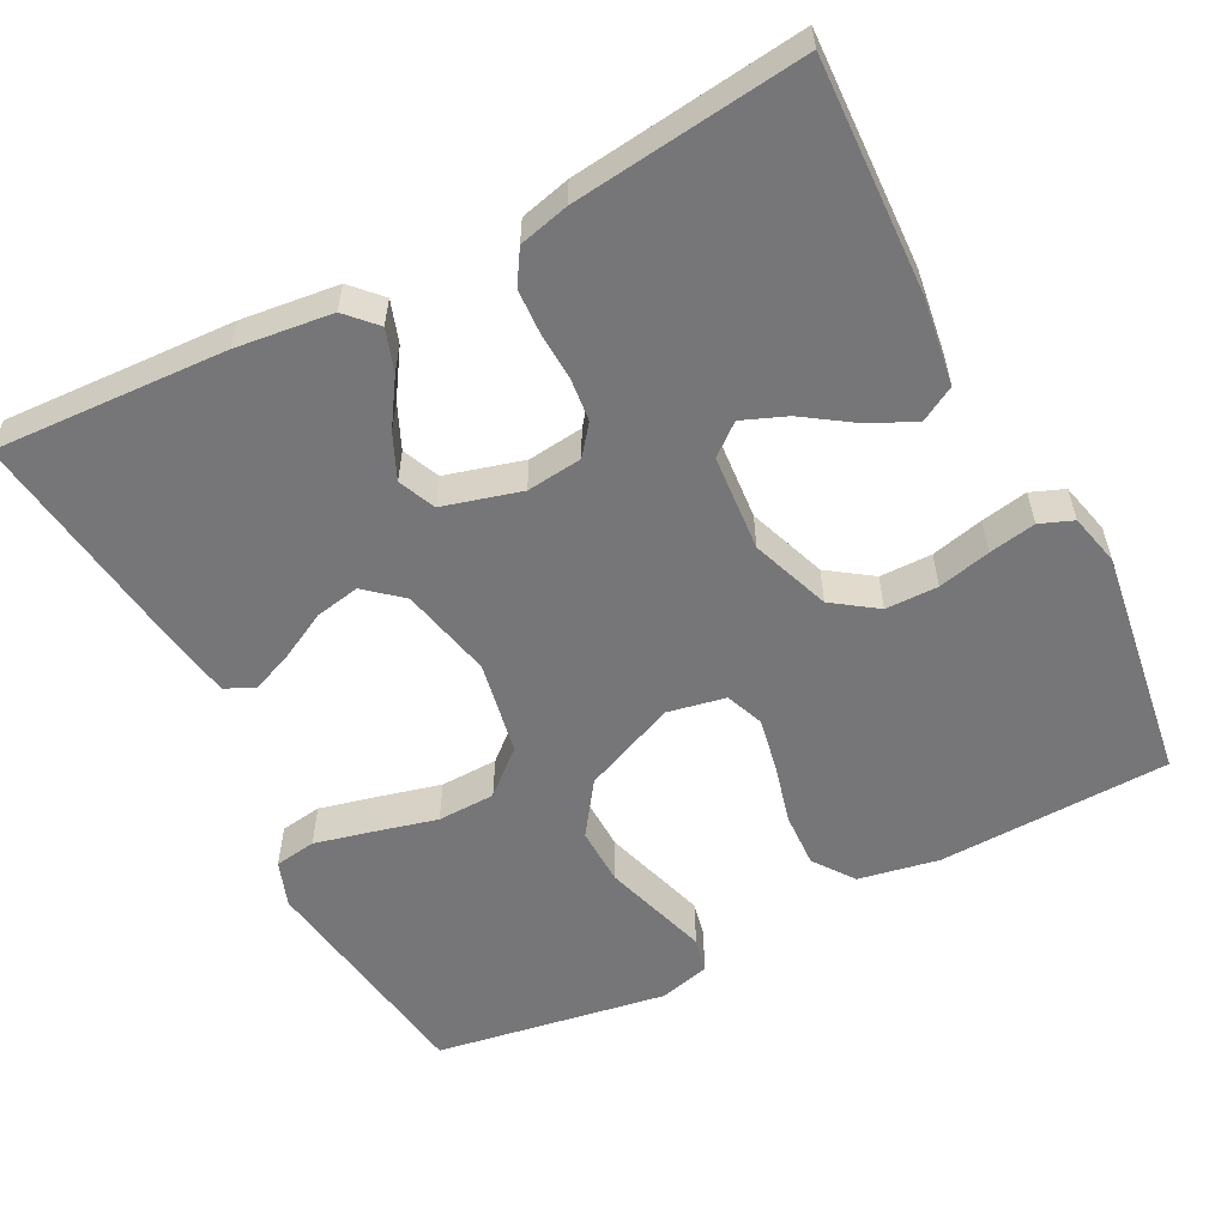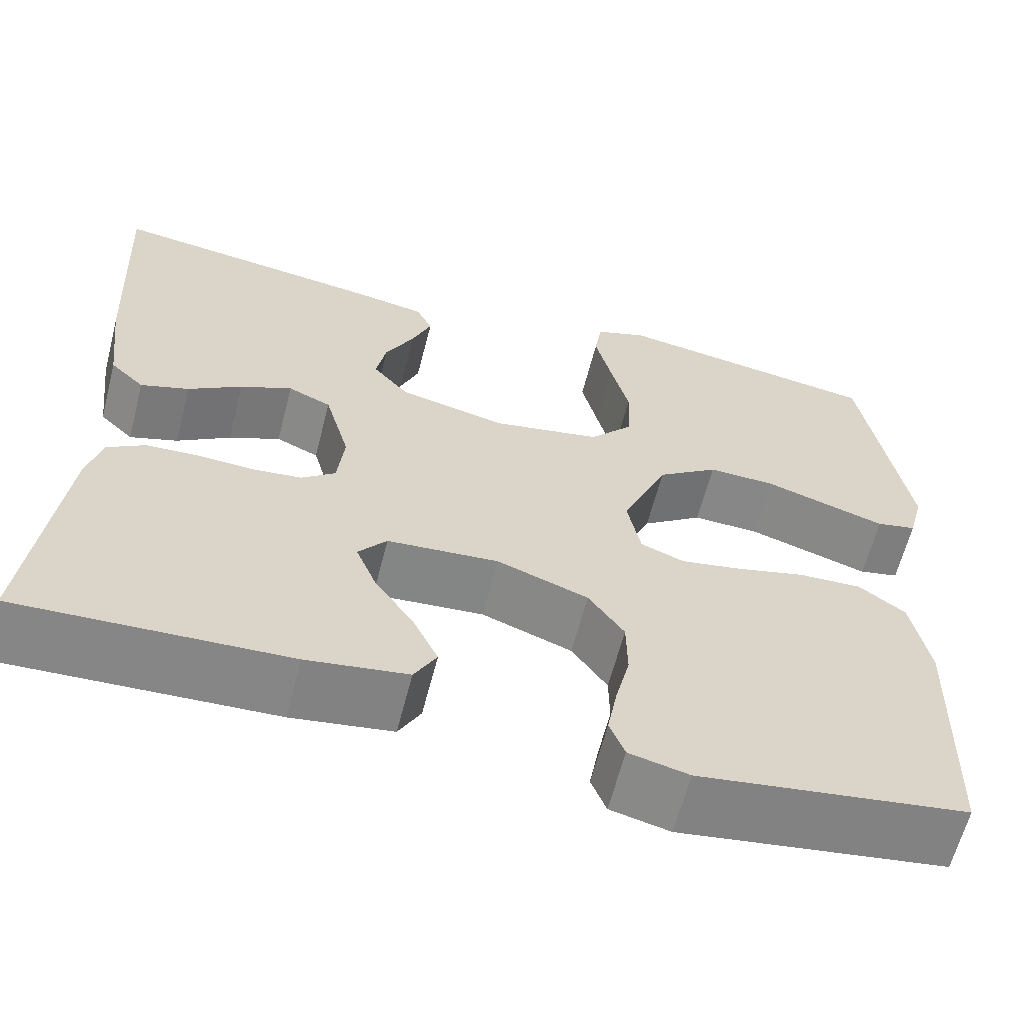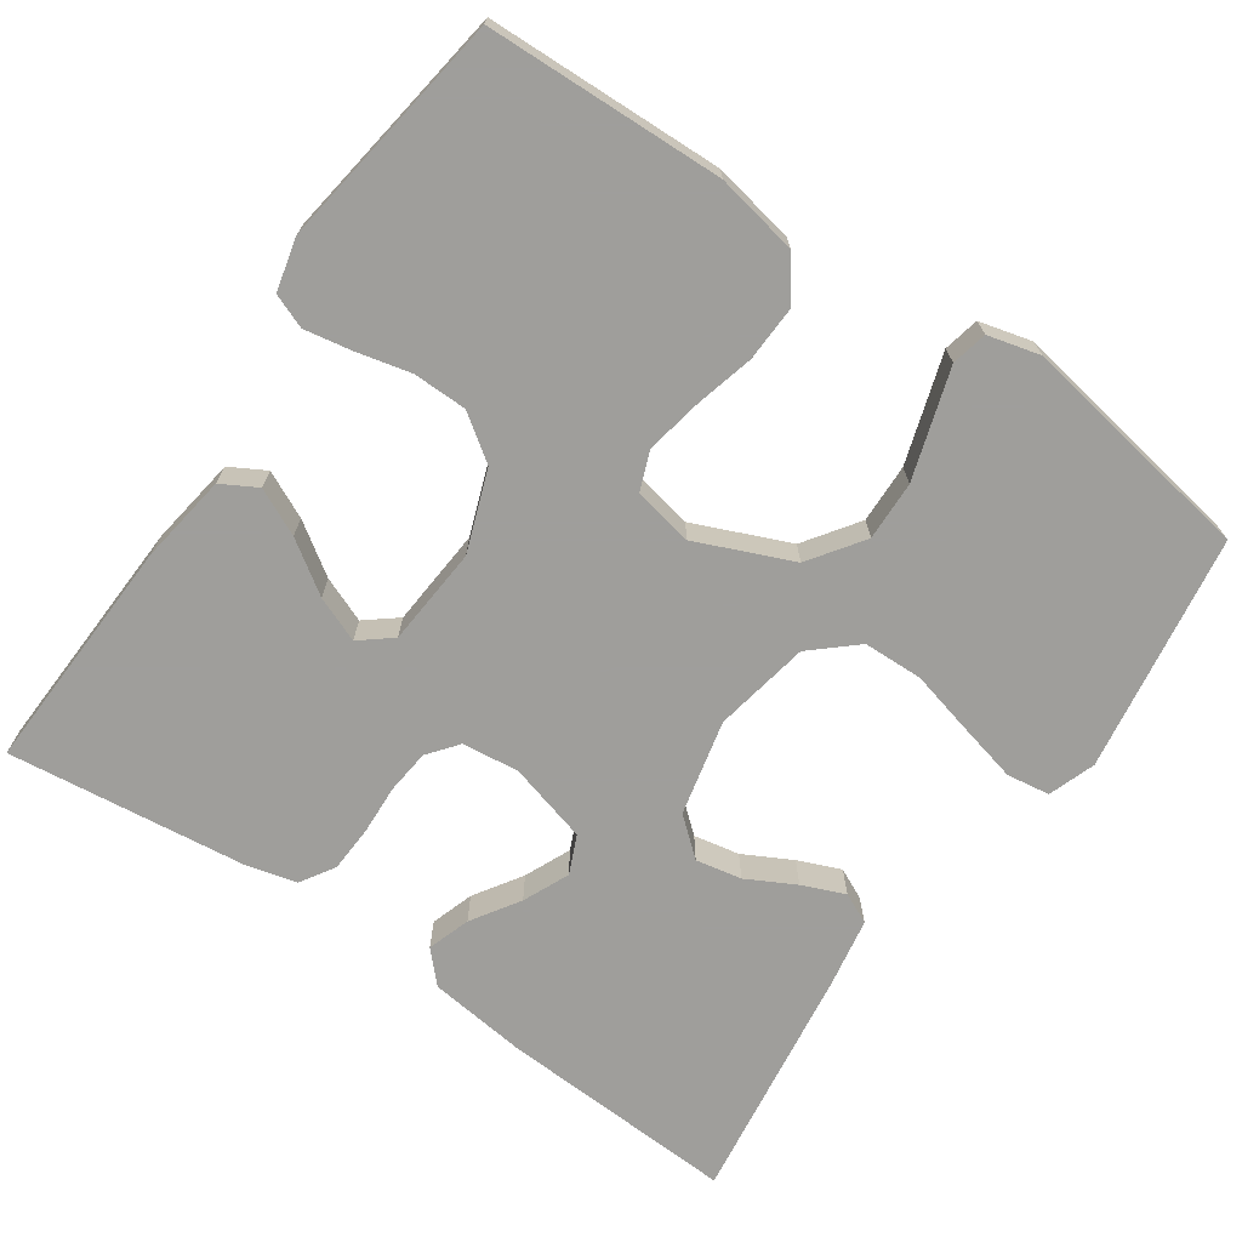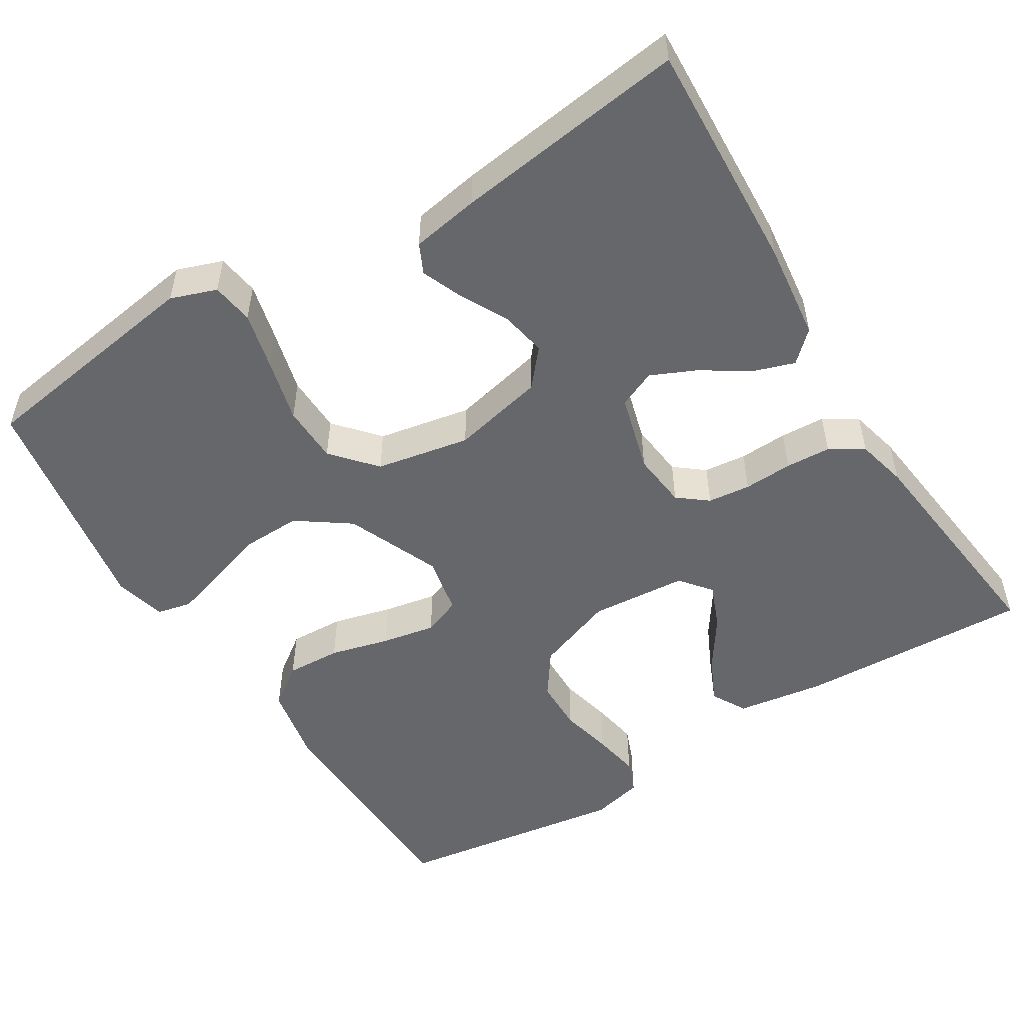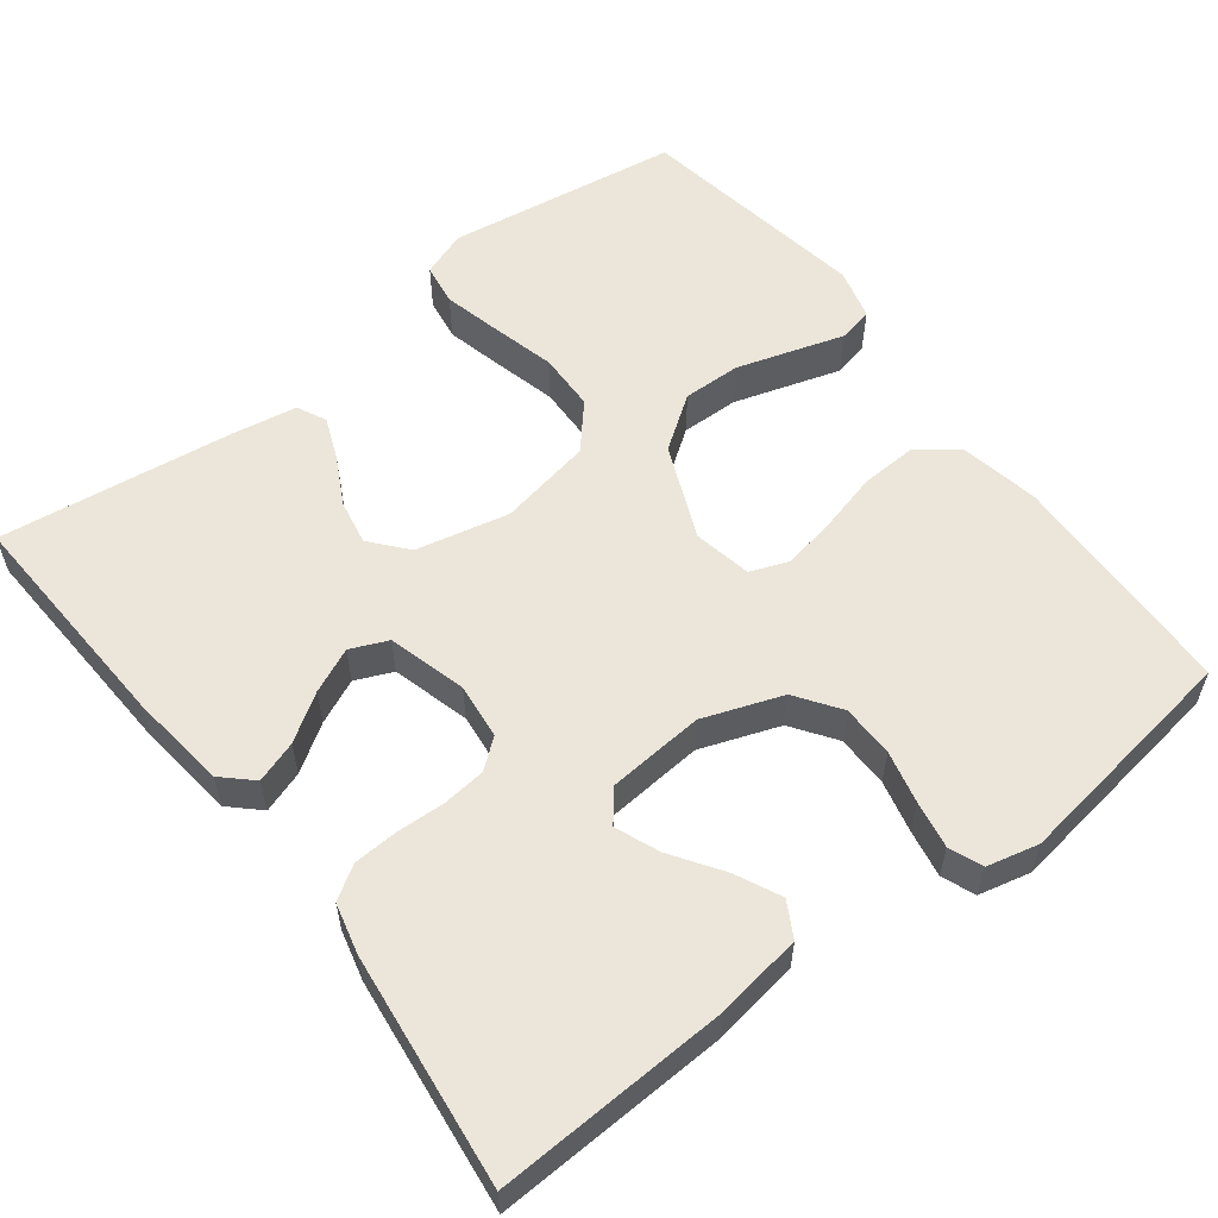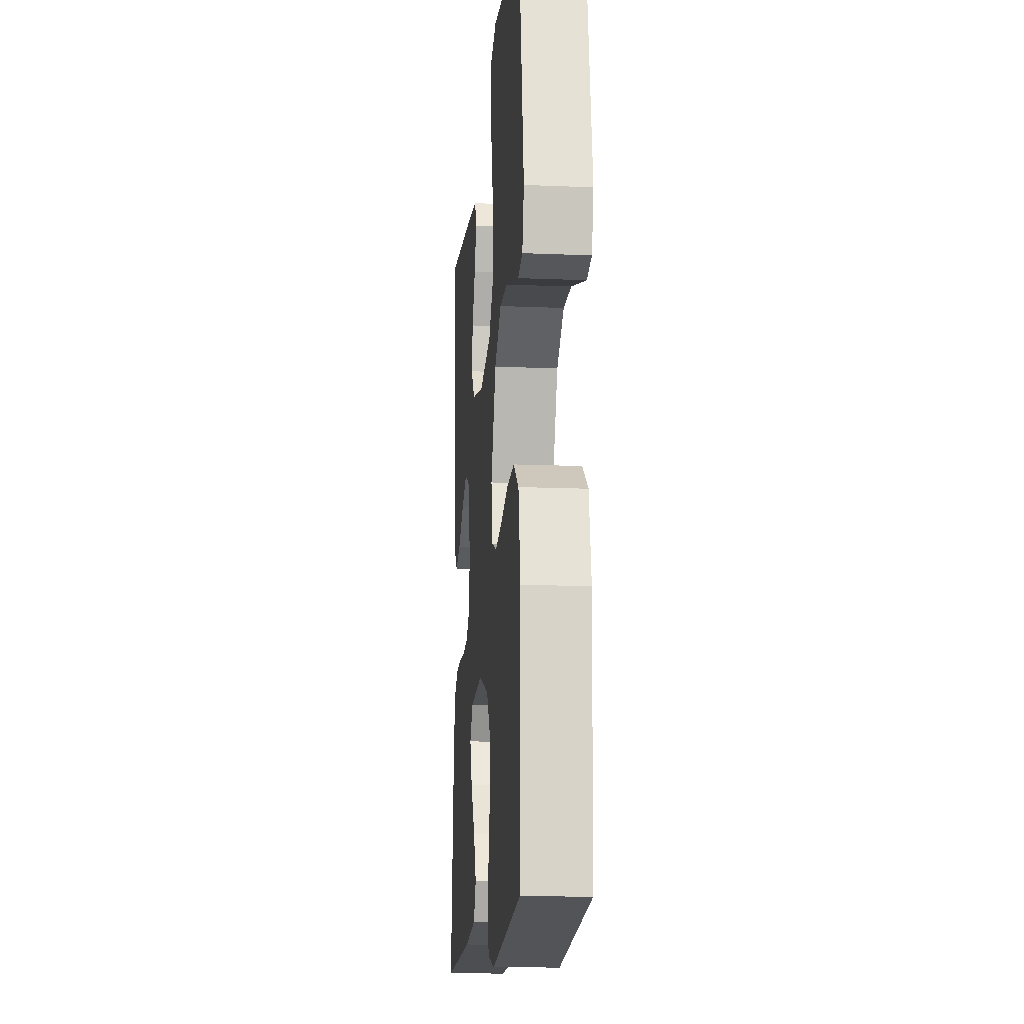
<metadata>
{"format":"obj","ext":"obj","renderer":"f3d","projection":"perspective","resolution":1024,"background":"white","views":[{"elev":-56.9,"azim":117.4,"up":"+Y"},{"elev":-62.4,"azim":165.6,"up":"+Z"},{"elev":-70.8,"azim":-124.5,"up":"+Y"},{"elev":-52.1,"azim":31.7,"up":"+Y"},{"elev":57.5,"azim":142.5,"up":"+Y"},{"elev":-14.7,"azim":-95.1,"up":"+Z"}]}
</metadata>
<code>
v 0.5 0.07 0.5
v 0.485 0.07 0.2
v 0.47 0.07 0.075
v 0.432 0.07 0.039
v 0.378 0.07 0.057
v 0.318 0.07 0.096
v 0.26 0.07 0.122
v 0.212 0.07 0.101
v 0.184 0.07 0
v 0.192 0.07 -0.072
v 0.23 0.07 -0.102
v 0.285 0.07 -0.108
v 0.348 0.07 -0.105
v 0.406 0.07 -0.108
v 0.449 0.07 -0.135
v 0.465 0.07 -0.2
v 0.5 0.07 -0.5
v 0.2 0.07 -0.487
v 0.087 0.07 -0.47
v 0.062 0.07 -0.425
v 0.09 0.07 -0.366
v 0.134 0.07 -0.301
v 0.157 0.07 -0.244
v 0.125 0.07 -0.204
v 0 0.07 -0.194
v -0.102 0.07 -0.231
v -0.142 0.07 -0.288
v -0.143 0.07 -0.356
v -0.127 0.07 -0.424
v -0.116 0.07 -0.485
v -0.133 0.07 -0.528
v -0.2 0.07 -0.544
v -0.5 0.07 -0.5
v -0.509 0.07 -0.2
v -0.489 0.07 -0.096
v -0.437 0.07 -0.058
v -0.366 0.07 -0.061
v -0.289 0.07 -0.081
v -0.22 0.07 -0.094
v -0.171 0.07 -0.075
v -0.156 0.07 0
v -0.207 0.07 0.121
v -0.275 0.07 0.169
v -0.35 0.07 0.167
v -0.424 0.07 0.144
v -0.488 0.07 0.124
v -0.533 0.07 0.134
v -0.55 0.07 0.2
v -0.5 0.07 0.5
v -0.2 0.07 0.545
v -0.141 0.07 0.524
v -0.133 0.07 0.47
v -0.151 0.07 0.396
v -0.172 0.07 0.314
v -0.17 0.07 0.239
v -0.121 0.07 0.183
v 0 0.07 0.16
v 0.12 0.07 0.187
v 0.16 0.07 0.234
v 0.149 0.07 0.292
v 0.117 0.07 0.353
v 0.095 0.07 0.407
v 0.113 0.07 0.445
v 0.2 0.07 0.46
v 0.5 0 0.5
v 0.485 0 0.2
v 0.47 0 0.075
v 0.432 0 0.039
v 0.378 0 0.057
v 0.318 0 0.096
v 0.26 0 0.122
v 0.212 0 0.101
v 0.184 0 0
v 0.192 0 -0.072
v 0.23 0 -0.102
v 0.285 0 -0.108
v 0.348 0 -0.105
v 0.406 0 -0.108
v 0.449 0 -0.135
v 0.465 0 -0.2
v 0.5 0 -0.5
v 0.2 0 -0.487
v 0.087 0 -0.47
v 0.062 0 -0.425
v 0.09 0 -0.366
v 0.134 0 -0.301
v 0.157 0 -0.244
v 0.125 0 -0.204
v 0 0 -0.194
v -0.102 0 -0.231
v -0.142 0 -0.288
v -0.143 0 -0.356
v -0.127 0 -0.424
v -0.116 0 -0.485
v -0.133 0 -0.528
v -0.2 0 -0.544
v -0.5 0 -0.5
v -0.509 0 -0.2
v -0.489 0 -0.096
v -0.437 0 -0.058
v -0.366 0 -0.061
v -0.289 0 -0.081
v -0.22 0 -0.094
v -0.171 0 -0.075
v -0.156 0 0
v -0.207 0 0.121
v -0.275 0 0.169
v -0.35 0 0.167
v -0.424 0 0.144
v -0.488 0 0.124
v -0.533 0 0.134
v -0.55 0 0.2
v -0.5 0 0.5
v -0.2 0 0.545
v -0.141 0 0.524
v -0.133 0 0.47
v -0.151 0 0.396
v -0.172 0 0.314
v -0.17 0 0.239
v -0.121 0 0.183
v 0 0 0.16
v 0.12 0 0.187
v 0.16 0 0.234
v 0.149 0 0.292
v 0.117 0 0.353
v 0.095 0 0.407
v 0.113 0 0.445
v 0.2 0 0.46
f 4 5 6
f 3 4 6
f 2 3 6
f 1 2 6
f 64 1 6
f 63 64 6
f 62 63 6
f 61 62 6
f 60 61 6
f 59 60 6 7
f 58 59 7 8
f 57 58 8 9
f 56 57 9 10
f 52 53 54
f 51 52 54
f 50 51 54
f 49 50 54
f 48 49 54
f 47 48 54
f 46 47 54
f 45 46 54
f 44 45 54 55
f 43 44 55 56
f 36 37 38
f 35 36 38
f 34 35 38
f 33 34 38
f 32 33 38
f 31 32 38
f 30 31 38
f 29 30 38
f 28 29 38
f 27 28 38 39
f 26 27 39 40
f 20 21 22
f 19 20 22
f 18 19 22
f 17 18 22
f 16 17 22
f 15 16 22
f 14 15 22
f 13 14 22
f 12 13 22
f 11 12 22 23
f 10 11 23 24
f 42 43 56 10
f 10 24 25
f 42 10 25
f 41 42 25
f 25 26 40 41
f 70 69 68
f 70 68 67
f 70 67 66
f 70 66 65
f 70 65 128
f 70 128 127
f 70 127 126
f 70 126 125
f 70 125 124
f 71 70 124 123
f 72 71 123 122
f 73 72 122 121
f 74 73 121 120
f 118 117 116
f 118 116 115
f 118 115 114
f 118 114 113
f 118 113 112
f 118 112 111
f 118 111 110
f 118 110 109
f 119 118 109 108
f 120 119 108 107
f 102 101 100
f 102 100 99
f 102 99 98
f 102 98 97
f 102 97 96
f 102 96 95
f 102 95 94
f 102 94 93
f 102 93 92
f 103 102 92 91
f 104 103 91 90
f 86 85 84
f 86 84 83
f 86 83 82
f 86 82 81
f 86 81 80
f 86 80 79
f 86 79 78
f 86 78 77
f 86 77 76
f 87 86 76 75
f 88 87 75 74
f 74 120 107 106
f 89 88 74
f 89 74 106
f 89 106 105
f 105 104 90 89
f 1 65 66 2
f 2 66 67 3
f 3 67 68 4
f 4 68 69 5
f 5 69 70 6
f 6 70 71 7
f 7 71 72 8
f 8 72 73 9
f 9 73 74 10
f 10 74 75 11
f 11 75 76 12
f 12 76 77 13
f 13 77 78 14
f 14 78 79 15
f 15 79 80 16
f 16 80 81 17
f 17 81 82 18
f 18 82 83 19
f 19 83 84 20
f 20 84 85 21
f 21 85 86 22
f 22 86 87 23
f 23 87 88 24
f 24 88 89 25
f 25 89 90 26
f 26 90 91 27
f 27 91 92 28
f 28 92 93 29
f 29 93 94 30
f 30 94 95 31
f 31 95 96 32
f 32 96 97 33
f 33 97 98 34
f 34 98 99 35
f 35 99 100 36
f 36 100 101 37
f 37 101 102 38
f 38 102 103 39
f 39 103 104 40
f 40 104 105 41
f 41 105 106 42
f 42 106 107 43
f 43 107 108 44
f 44 108 109 45
f 45 109 110 46
f 46 110 111 47
f 47 111 112 48
f 48 112 113 49
f 49 113 114 50
f 50 114 115 51
f 51 115 116 52
f 52 116 117 53
f 53 117 118 54
f 54 118 119 55
f 55 119 120 56
f 56 120 121 57
f 57 121 122 58
f 58 122 123 59
f 59 123 124 60
f 60 124 125 61
f 61 125 126 62
f 62 126 127 63
f 63 127 128 64
f 64 128 65 1

</code>
